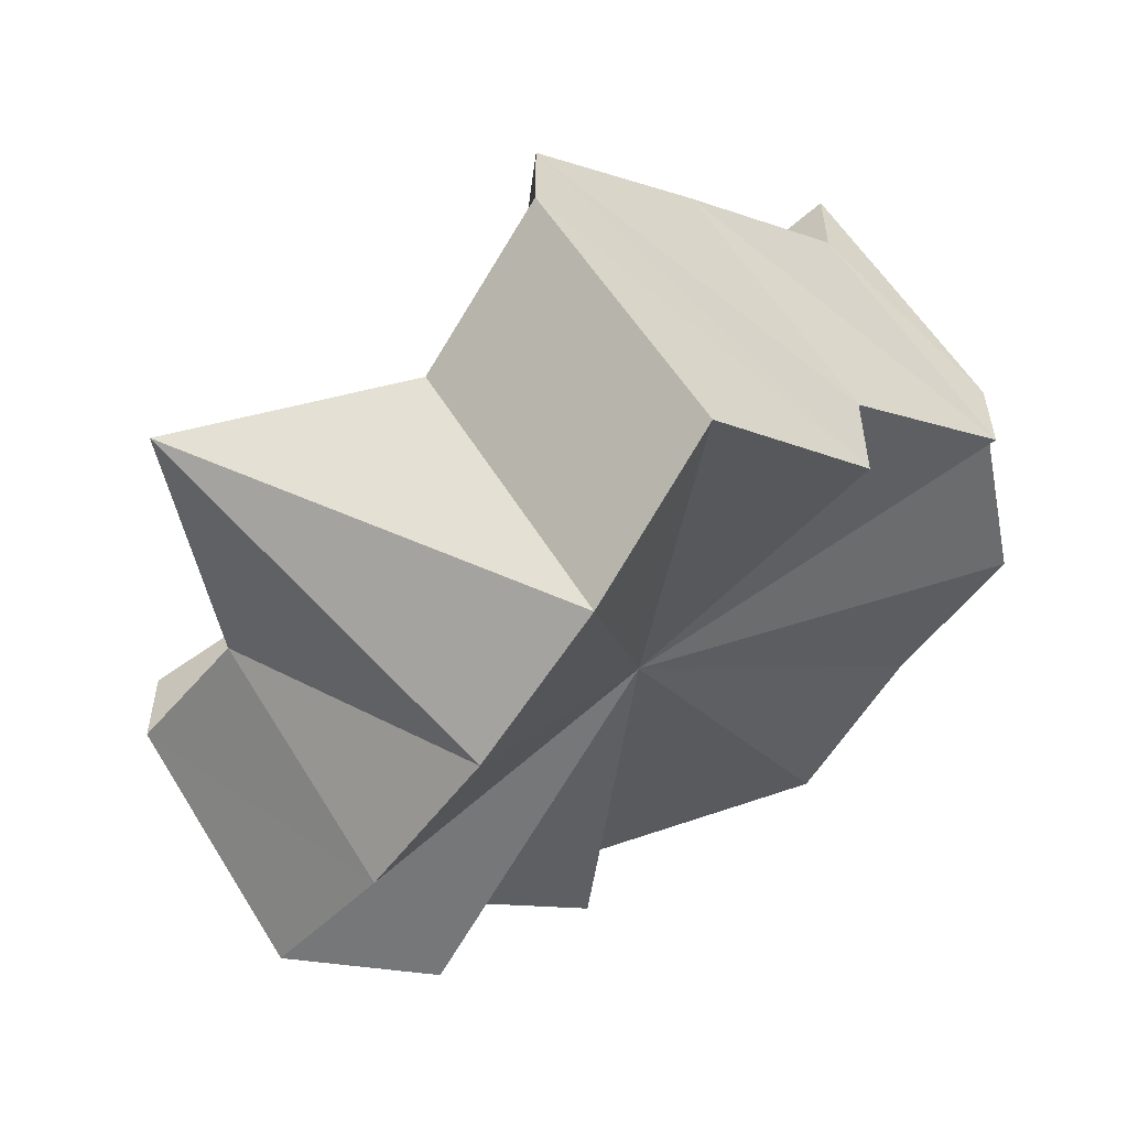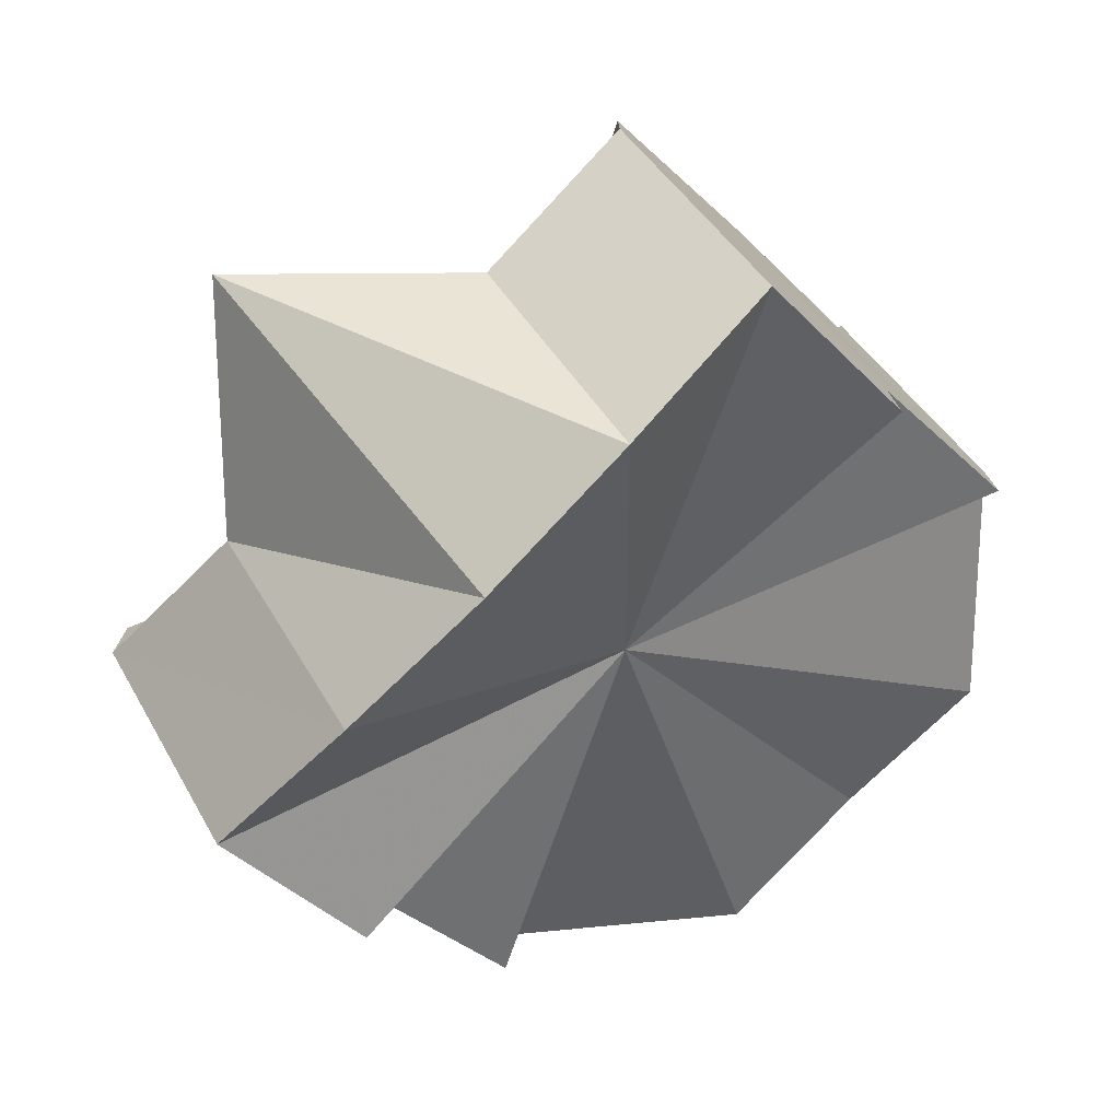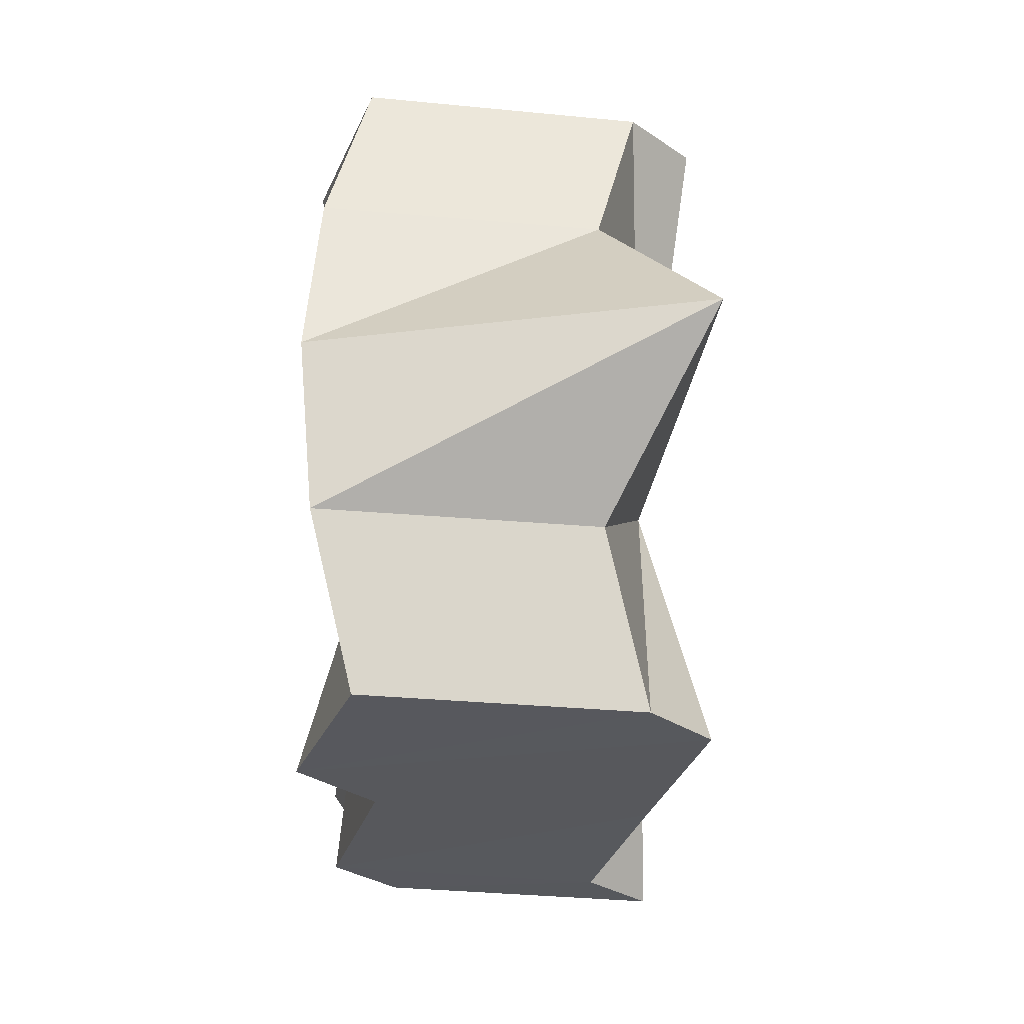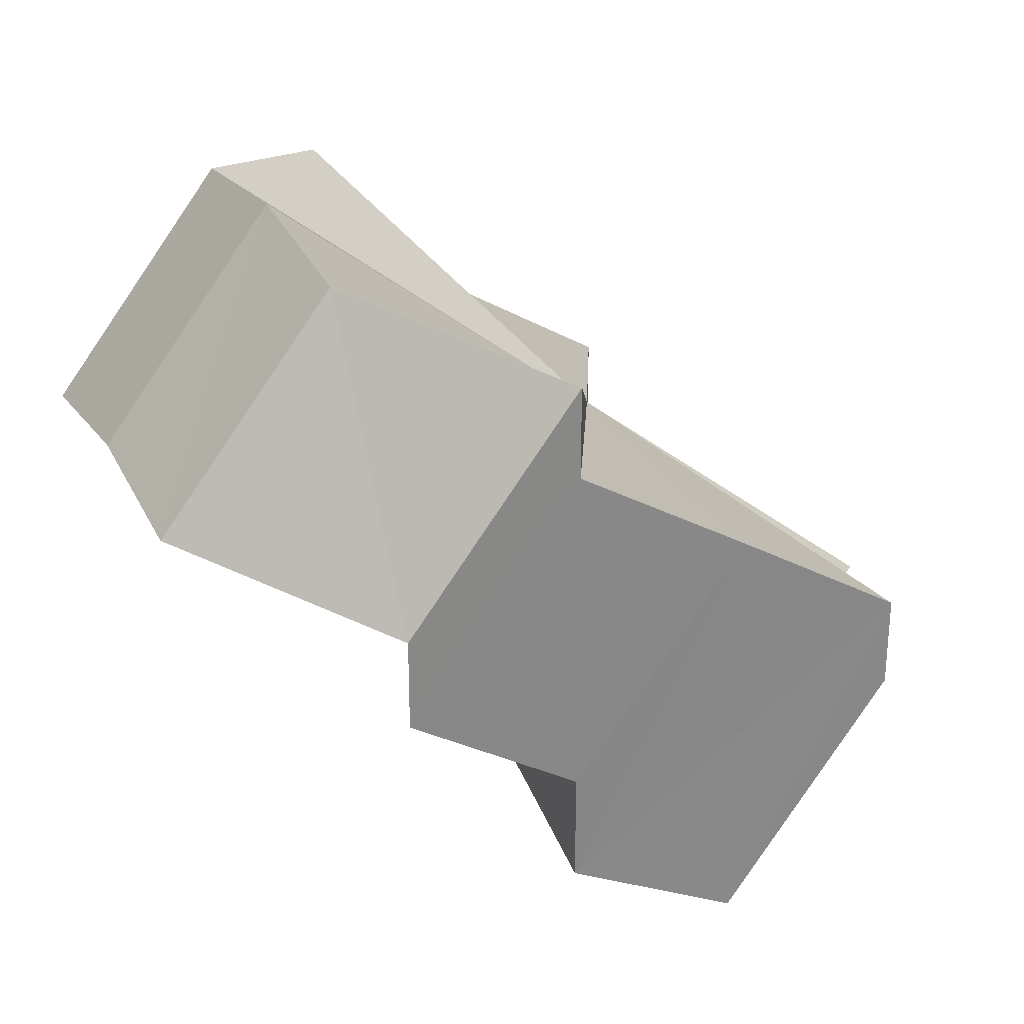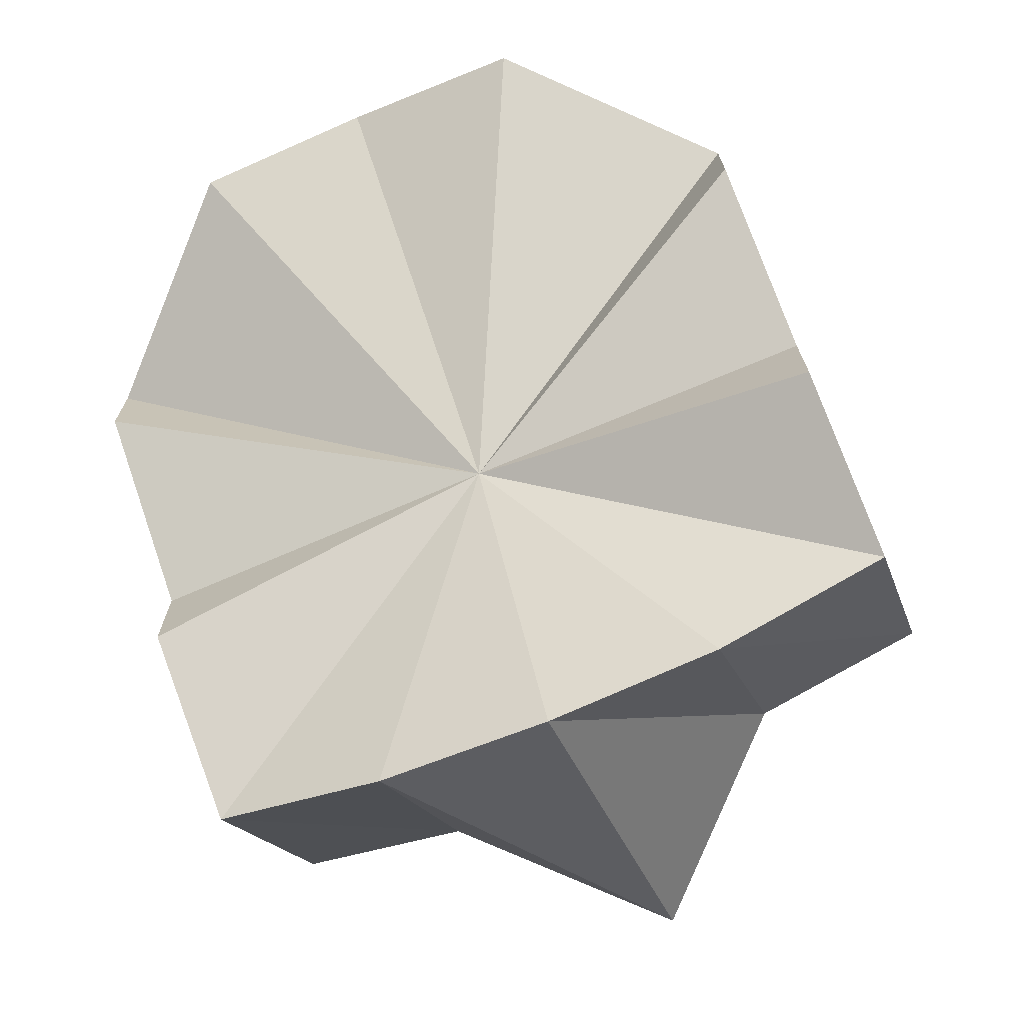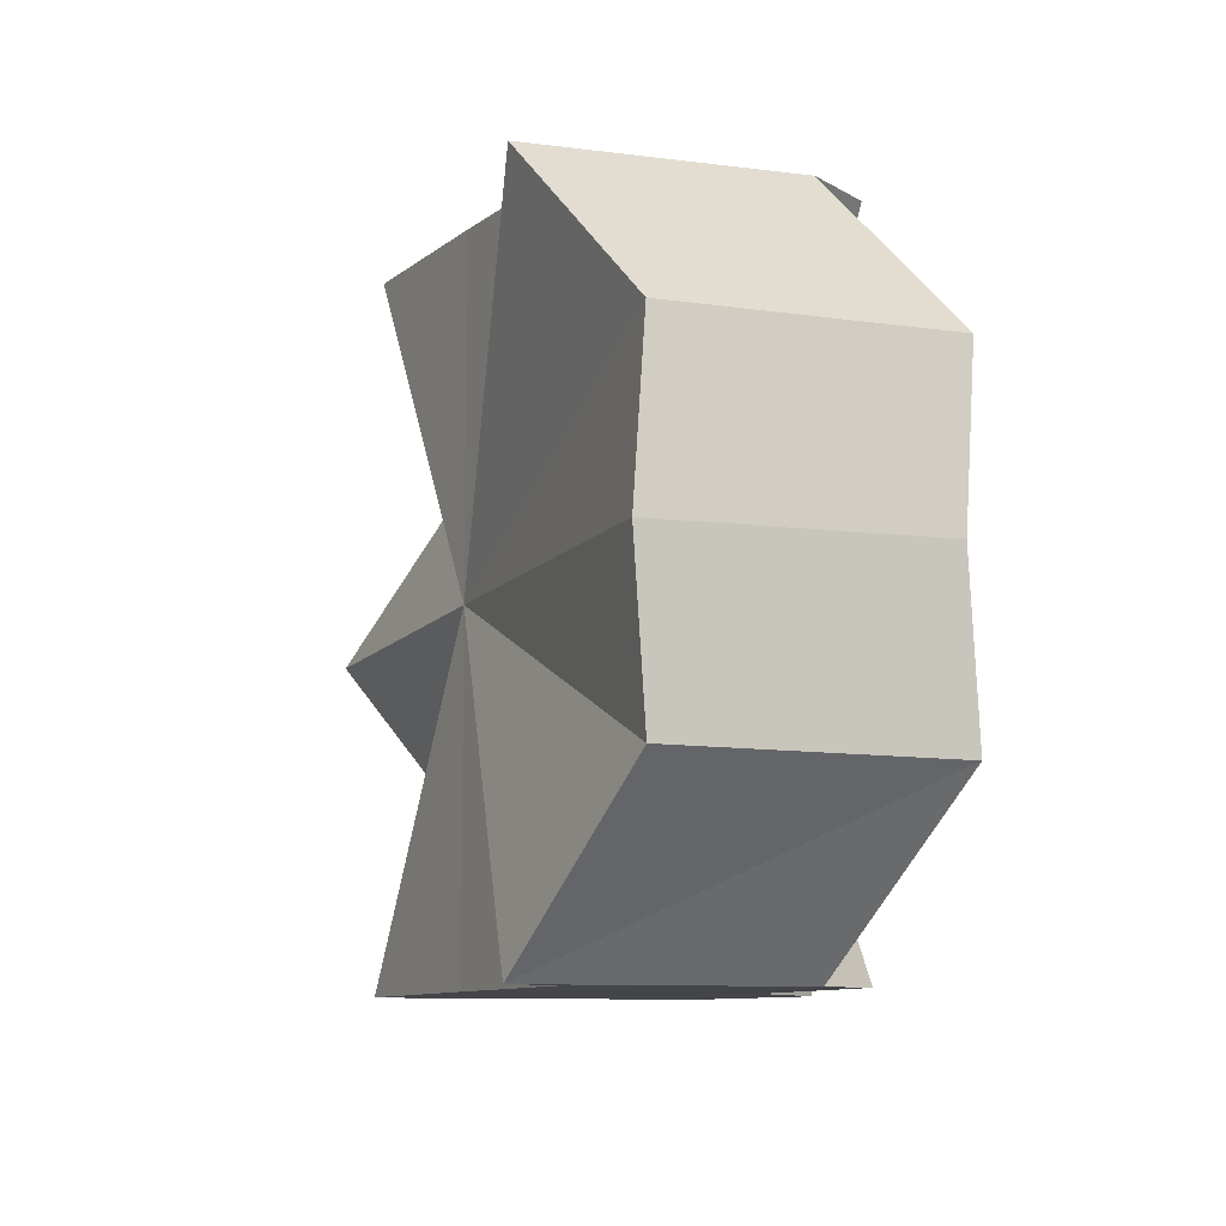
<metadata>
{"format":"obj","ext":"obj","renderer":"f3d","projection":"perspective","resolution":1024,"background":"white","views":[{"elev":-57.0,"azim":-33.7,"up":"+Z"},{"elev":-76.4,"azim":-44.2,"up":"+Z"},{"elev":-28.6,"azim":-136.5,"up":"+Y"},{"elev":27.6,"azim":155.8,"up":"+Z"},{"elev":-71.9,"azim":113.0,"up":"+Z"},{"elev":-8.9,"azim":31.8,"up":"+Y"}]}
</metadata>
<code>
o 23971
v 2206 1880 9.327
v 2206 1880 9.328
v 2206 1880 9.34
v 2206 1880 9.328
v 2206 1880 9.341
v 2206 1880 9.344
v 2206 1880 9.328
v 2206 1880 9.332
v 2206 1880 9.356
v 2206 1880 9.337
v 2206 1880 9.35
v 2206 1880 9.343
v 2206 1880 9.356
v 2206 1880 9.349
v 2206 1880 9.362
v 2206 1880 9.367
v 2206 1880 9.349
v 2206 1880 9.354
v 2206 1880 9.358
v 2206 1880 9.371
v 2206 1880 9.359
v 2206 1880 9.372
v 2206 1880 9.358
v 2206 1880 9.371
v 2206 1880 9.354
v 2206 1880 9.367
v 2206 1880 9.362
v 2206 1880 9.354
v 2206 1880 9.349
v 2206 1880 9.343
v 2206 1880 9.356
v 2206 1880 9.337
v 2206 1880 9.35
v 2206 1880 9.332
v 2206 1880 9.344
v 2206 1880 9.341
v 2206 1880 9.34
v 2206 1880 9.341
v 2206 1880 9.332
v 2206 1880 9.328
v 2206 1880 9.362
v 2206 1880 9.356
v 2206 1880 9.35
v 2206 1880 9.344
v 2206 1880 9.371
v 2206 1880 9.367
v 2206 1880 9.372
v 2206 1880 9.371
v 2206 1880 9.367
v 2206 1880 9.356
v 2206 1880 9.362
v 2206 1880 9.35
v 2206 1880 9.344
v 2206 1880 9.344
v 2206 1880 9.337
v 2206 1880 9.35
v 2206 1880 9.343
v 2206 1880 9.356
v 2206 1880 9.349
v 2206 1880 9.362
v 2206 1880 9.367
v 2206 1880 9.358
v 2206 1880 9.371
v 2206 1880 9.359
v 2206 1880 9.372
v 2206 1880 9.358
v 2206 1880 9.371
v 2206 1880 9.354
v 2206 1880 9.367
v 2206 1880 9.362
v 2206 1880 9.343
v 2206 1880 9.356
v 2206 1880 9.337
v 2206 1880 9.35
v 2206 1880 9.332
v 2206 1880 9.344
v 2206 1880 9.341
v 2206 1880 9.327
v 2206 1880 9.34
v 2206 1880 9.343
v 2206 1880 9.328
v 2206 1880 9.327
v 2206 1880 9.332
v 2206 1880 9.328
v 2206 1880 9.337
v 2206 1880 9.332
v 2206 1880 9.343
v 2206 1880 9.337
v 2206 1880 9.349
v 2206 1880 9.343
v 2206 1880 9.354
v 2206 1880 9.349
v 2206 1880 9.358
v 2206 1880 9.354
v 2206 1880 9.359
v 2206 1880 9.358
f 1 2 3
f 4 1 5
f 6 7 5
f 8 4 6
f 9 6 5
f 10 8 11
f 12 10 13
f 14 12 15
f 16 17 15
f 18 14 16
f 9 16 15
f 19 18 20
f 21 19 22
f 23 21 24
f 25 23 26
f 27 28 26
f 29 25 27
f 9 27 26
f 30 29 31
f 32 30 33
f 34 32 35
f 9 36 37
f 2 34 38
f 38 39 35
f 9 38 35
f 3 40 38
f 9 3 38
f 9 41 42
f 9 42 43
f 9 43 44
f 9 45 46
f 9 47 45
f 9 48 47
f 9 49 48
f 9 50 51
f 9 52 50
f 9 53 52
f 54 55 56
f 56 57 58
f 58 59 60
f 61 62 63
f 63 64 65
f 65 66 67
f 67 68 69
f 70 71 72
f 72 73 74
f 74 75 76
f 77 78 79
f 80 81 82
f 80 83 81
f 80 82 84
f 80 85 83
f 80 84 86
f 80 87 85
f 80 86 88
f 80 89 87
f 80 88 90
f 80 91 89
f 80 90 92
f 80 93 91
f 80 92 94
f 80 95 93
f 80 94 96
f 80 96 95

</code>
